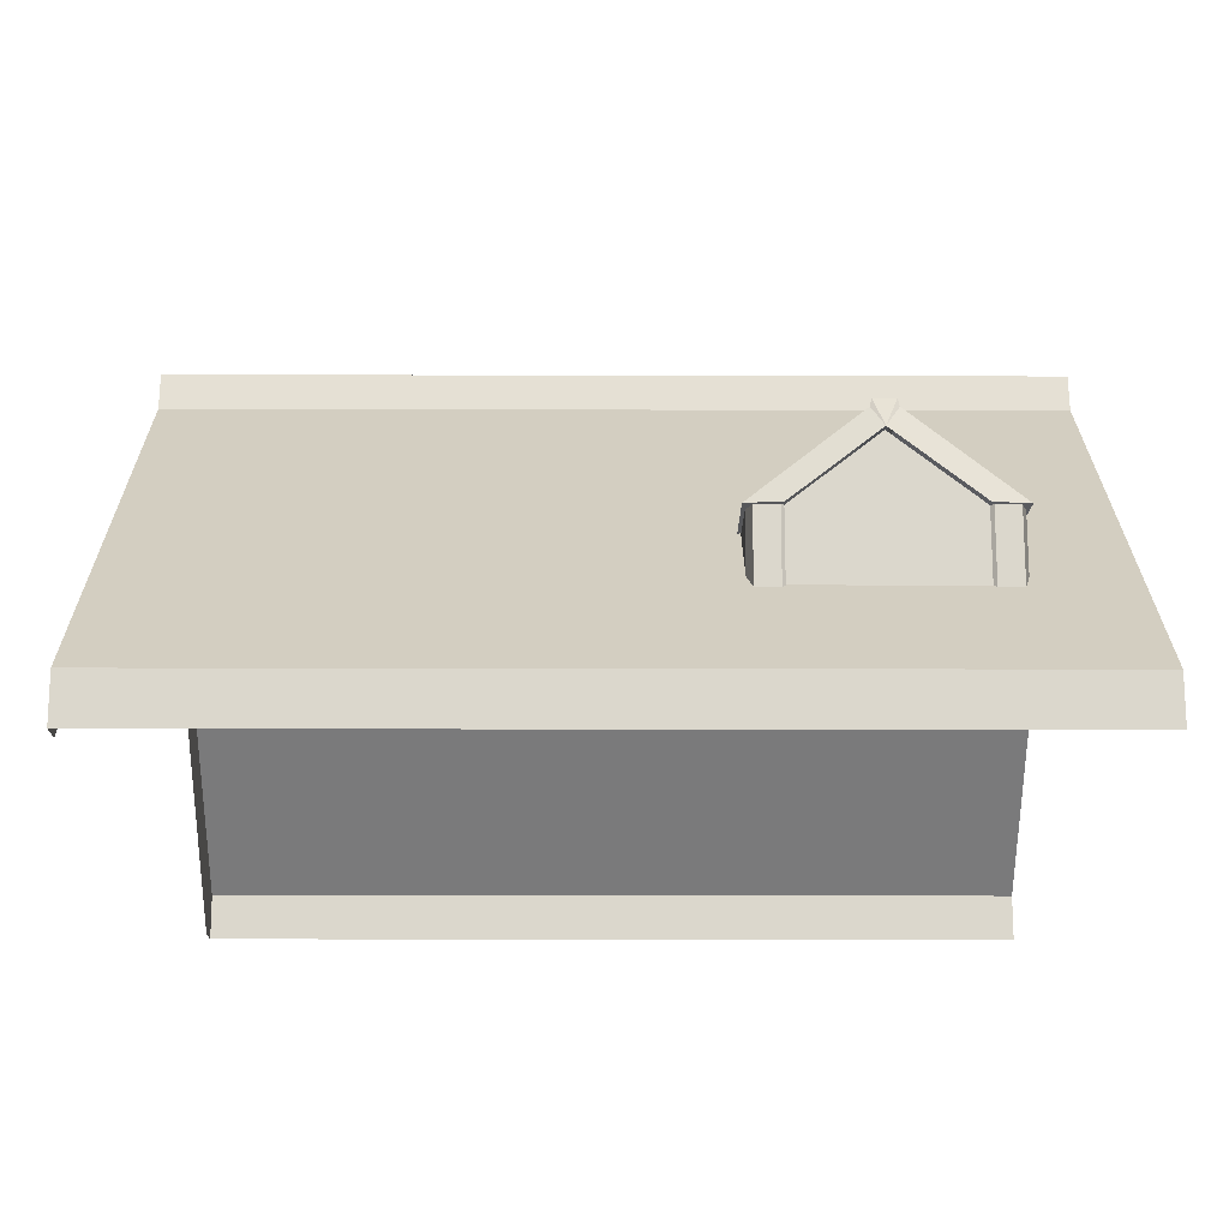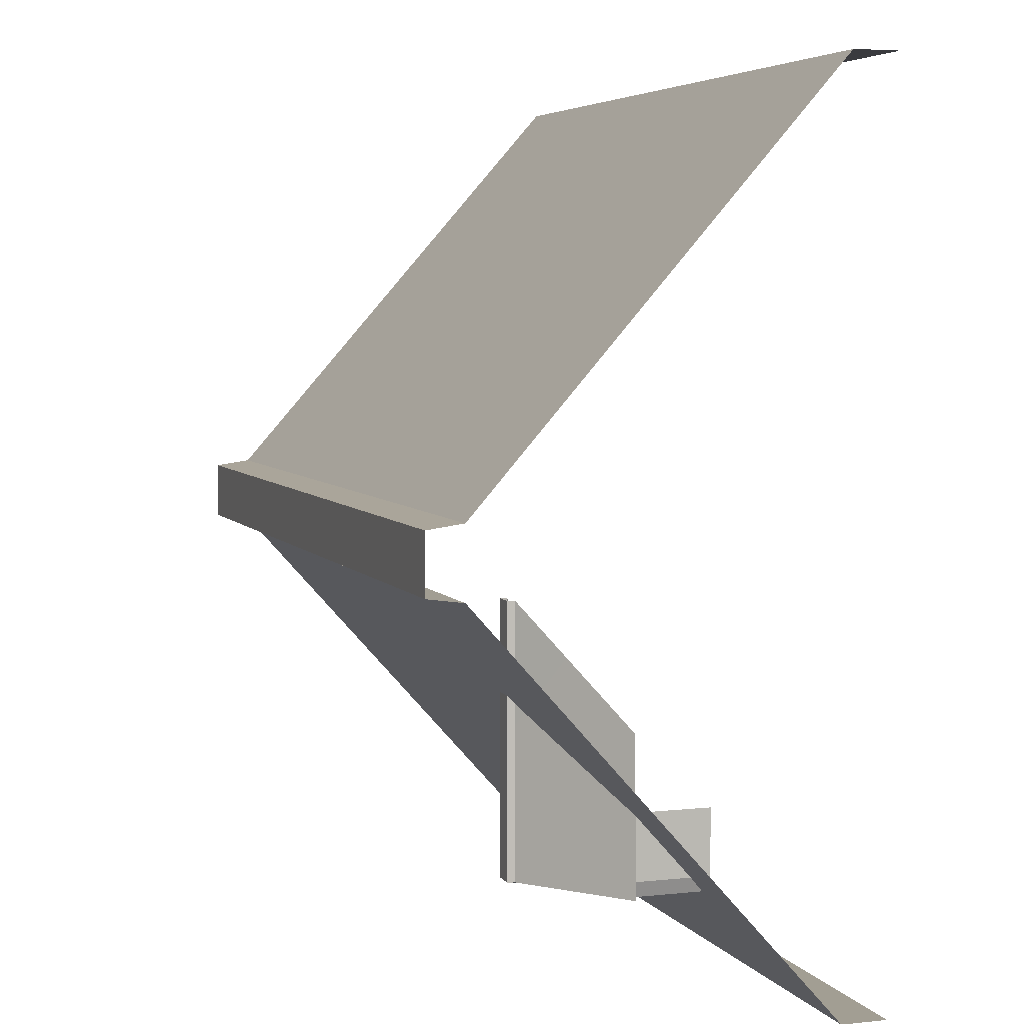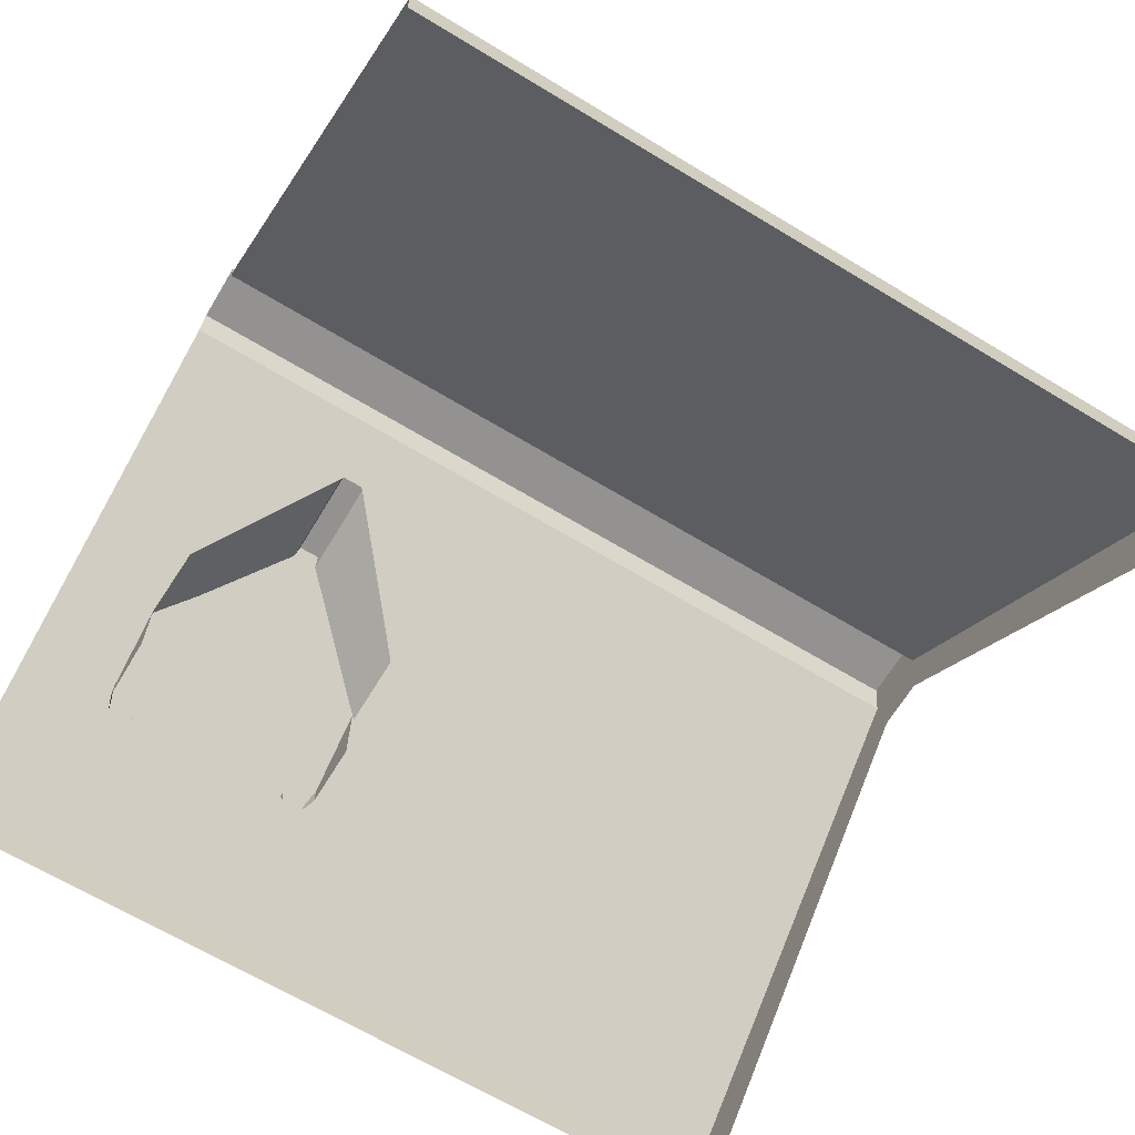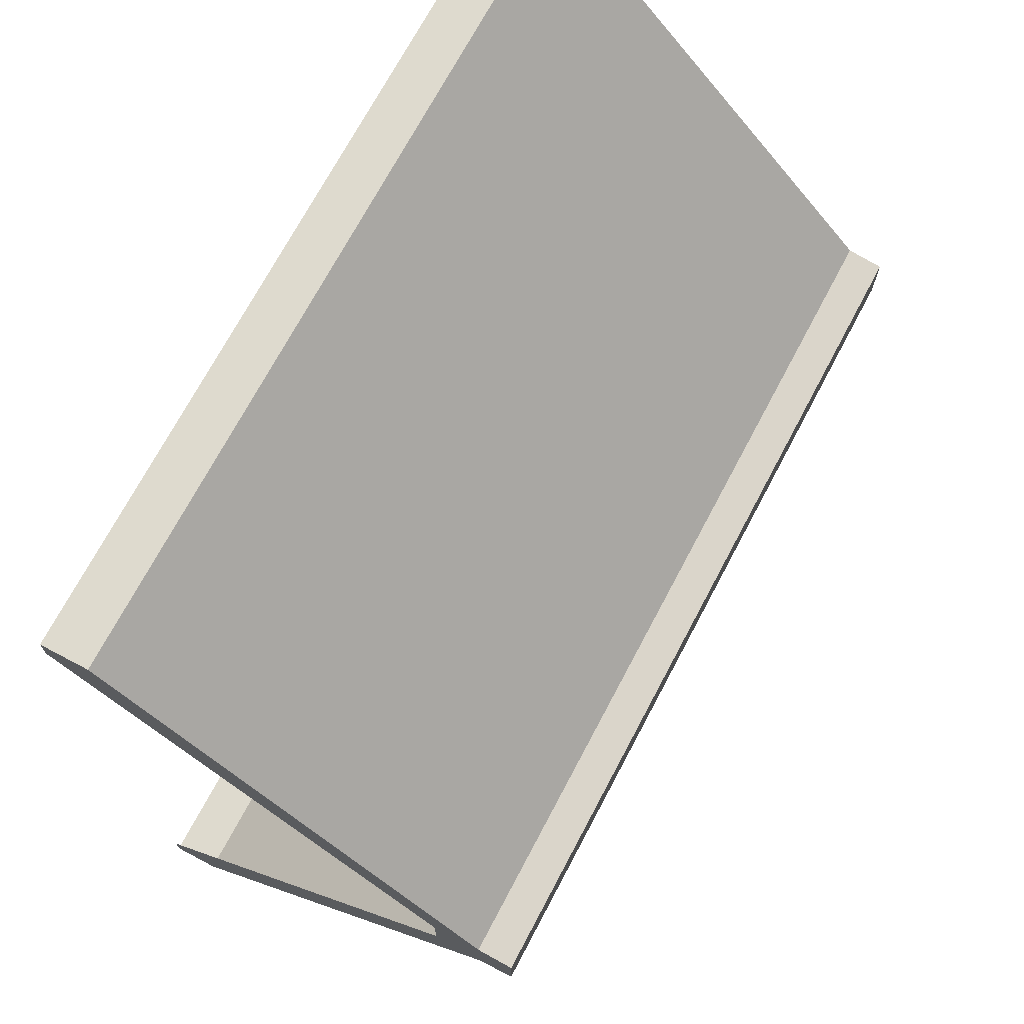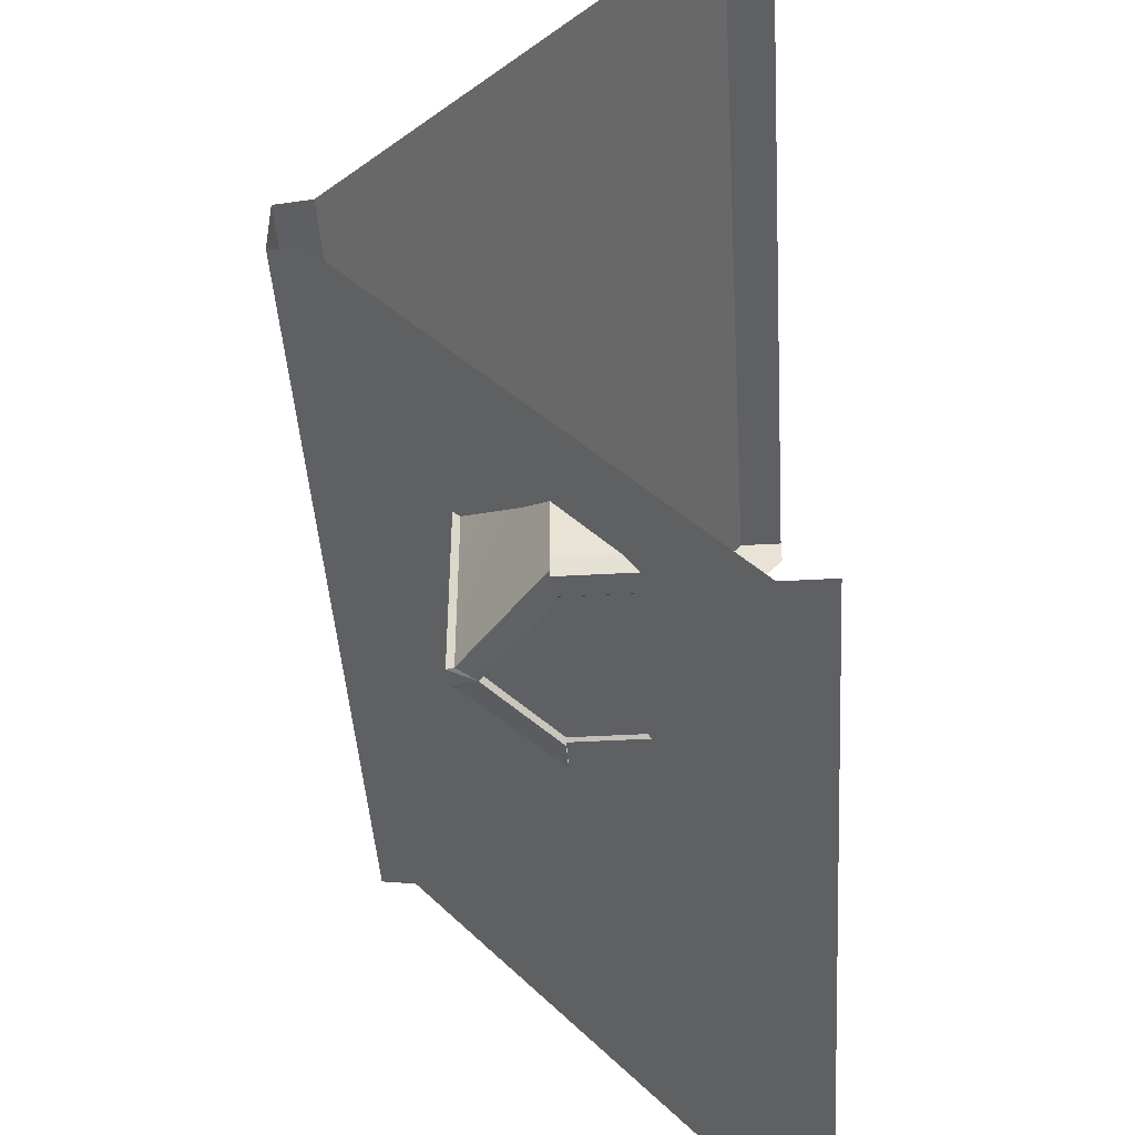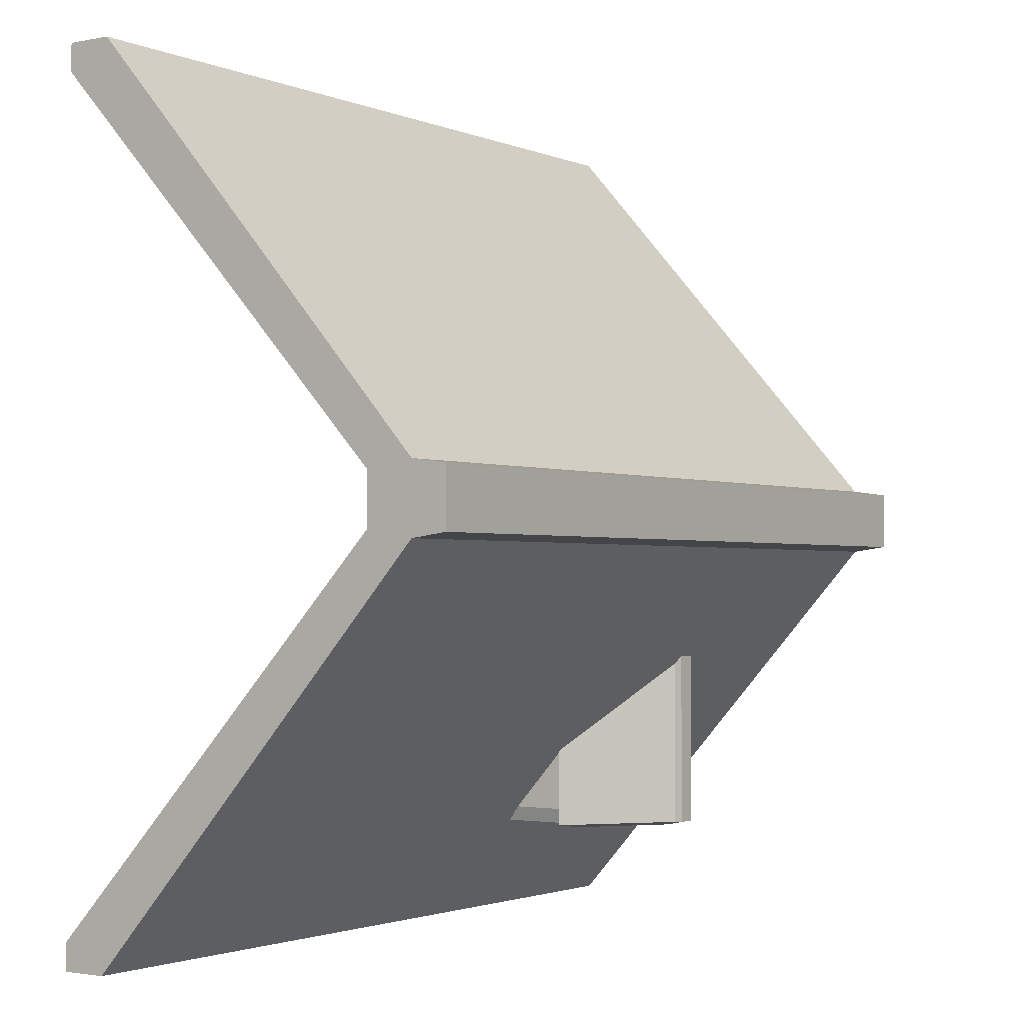
<metadata>
{"format":"obj","ext":"obj","renderer":"f3d","projection":"perspective","resolution":1024,"background":"white","views":[{"elev":-16.8,"azim":179.7,"up":"+Y"},{"elev":5.1,"azim":-108.9,"up":"+Z"},{"elev":-66.5,"azim":-31.2,"up":"+Y"},{"elev":71.1,"azim":117.9,"up":"+Z"},{"elev":-44.8,"azim":-86.3,"up":"+Z"},{"elev":-1.9,"azim":124.6,"up":"+Z"}]}
</metadata>
<code>
g obj_roof1_7
v 1.511 1.022 -0.5737
v 1.51 0.9357 -0.4215
v 1.51 1.022 -0.4333
v 1.511 0.8194 -0.5657
v 1.51 0.8194 -0.4403
v 1.51 0.07064 0.5618
v 1.51 -0.04072 0.4941
v 1.51 -0.04072 0.5618
v 1.51 0.07064 -1.554
v 1.51 -0.04072 -1.488
v 1.51 -0.04072 -1.554
v -0.04408 0.6702 -1.295
v -0.01493 0.6264 -1.306
v -0.03987 0.6877 -1.295
v 0.01002 0.6877 -1.295
v -0.03987 0.6877 -1.295
v -0.01493 0.6264 -1.306
v 0.01423 0.6702 -1.295
v 0.01002 0.6877 -1.295
v -0.01493 0.6264 -1.306
v -0.5035 0.07064 -1.554
v 1.51 0.07064 -1.554
v 1.51 0.9357 -0.5855
v -0.5035 0.9357 -0.5855
v 1.51 0.9357 -0.4215
v 1.51 0.07064 0.5618
v -0.5035 0.07064 0.5618
v -0.5035 0.9357 -0.4215
v -0.5035 1.022 -0.4333
v -0.5035 1.022 -0.5737
v 1.51 1.022 -0.4333
v 1.511 1.022 -0.5737
v 1.51 0.9357 -0.5855
v 1.511 1.022 -0.5737
v -0.5035 1.022 -0.5737
v -0.5035 0.9357 -0.5855
v -0.5035 1.022 -0.4333
v 1.51 1.022 -0.4333
v 1.51 0.9357 -0.4215
v -0.5035 0.9357 -0.4215
v 1.51 -0.04072 -1.554
v 1.51 0.07064 -1.554
v -0.5035 0.07064 -1.554
v -0.5035 -0.04072 -1.554
v -0.5035 0.07064 0.5618
v 1.51 0.07064 0.5618
v 1.51 -0.04072 0.5618
v -0.5035 -0.04072 0.5618
v 1.51 0.07064 -1.554
v 1.511 0.8194 -0.5657
v 1.51 0.9357 -0.5855
v 1.51 0.9357 -0.4215
v 1.511 1.022 -0.5737
v -0.01491 0.4724 -1.284
v 0.1824 0.4724 -1.284
v -0.01491 0.6264 -1.284
v -0.01491 0.2915 -1.284
v 0.1824 0.2915 -1.284
v 0.1896 0.4724 -1.291
v 0.1824 0.4724 -1.284
v 0.1824 0.2915 -1.284
v 0.1896 0.2915 -1.291
v 0.2438 0.4724 -1.291
v 0.1896 0.4724 -1.291
v 0.2438 0.2915 -1.291
v 0.1896 0.2915 -1.291
v 0.2567 0.4724 -1.098
v 0.2564 0.4724 -1.254
v 0.2564 0.2915 -1.254
v 0.2567 0.2915 -1.098
v -0.01491 0.4724 -1.284
v -0.01491 0.6264 -1.284
v -0.2122 0.4724 -1.284
v -0.01491 0.2915 -1.284
v -0.2122 0.2915 -1.284
v -0.2194 0.4724 -1.291
v -0.2194 0.2915 -1.291
v -0.2122 0.2915 -1.284
v -0.2122 0.4724 -1.284
v -0.2194 0.4724 -1.291
v -0.2736 0.4724 -1.291
v -0.2736 0.2915 -1.291
v -0.2194 0.2915 -1.291
v -0.2865 0.4724 -1.098
v -0.2865 0.2915 -1.098
v -0.2862 0.4724 -1.254
v -0.2862 0.2915 -1.254
v 0.2564 0.4724 -1.254
v 0.2438 0.4724 -1.291
v 0.2438 0.2915 -1.291
v 0.2564 0.2915 -1.254
v -0.2736 0.4724 -1.291
v -0.2862 0.4724 -1.254
v -0.2736 0.2915 -1.291
v -0.2862 0.2915 -1.254
v -0.04408 0.6702 -1.295
v -0.294 0.4724 -1.295
v -0.2122 0.4724 -1.306
v -0.01493 0.6264 -1.306
v -0.04408 0.6702 -1.295
v -0.2799 0.4724 -0.9211
v -0.294 0.4724 -1.295
v -0.04408 0.6702 -0.6465
v -0.03987 0.6877 -1.295
v 0.01002 0.6877 -0.6465
v -0.03987 0.6877 -0.6465
v 0.01002 0.6877 -1.295
v -0.04408 0.6702 -0.6465
v -0.04408 0.6702 -1.295
v -0.03987 0.6877 -0.6465
v -0.03987 0.6877 -1.295
v 0.2641 0.4724 -1.295
v 0.01423 0.6702 -1.295
v 0.1823 0.4724 -1.306
v -0.01493 0.6264 -1.306
v 0.01423 0.6702 -1.295
v 0.2641 0.4724 -0.9211
v 0.01423 0.6702 -0.6465
v 0.2641 0.4724 -1.295
v 0.01002 0.6877 -0.6465
v 0.01002 0.6877 -1.295
v 0.01423 0.6702 -1.295
v 0.01423 0.6702 -0.6465
g obj_roof1_7_0
f 3 2 1
f 5 4 2
f 5 2 6
f 6 7 5
f 8 7 6
f 10 9 4
f 9 10 11
f 14 13 12
f 17 16 15
f 20 19 18
f 23 22 21
f 21 24 23
f 27 26 25
f 25 28 27
f 31 30 29
f 30 31 32
f 35 34 33
f 33 36 35
f 39 38 37
f 37 40 39
f 43 42 41
f 41 44 43
f 47 46 45
f 45 48 47
f 51 50 49
f 52 50 51
f 52 51 53
f 56 55 54
f 57 54 55
f 55 58 57
f 61 60 59
f 59 62 61
f 65 64 63
f 65 66 64
f 69 68 67
f 67 70 69
f 73 72 71
f 73 71 74
f 74 75 73
f 78 77 76
f 76 79 78
f 82 81 80
f 80 83 82
f 86 85 84
f 87 85 86
f 90 89 88
f 88 91 90
f 94 93 92
f 94 95 93
f 98 97 96
f 99 98 96
f 102 101 100
f 103 100 101
f 106 105 104
f 107 104 105
f 110 109 108
f 109 110 111
f 114 113 112
f 115 113 114
f 118 117 116
f 119 116 117
f 122 121 120
f 123 122 120

</code>
